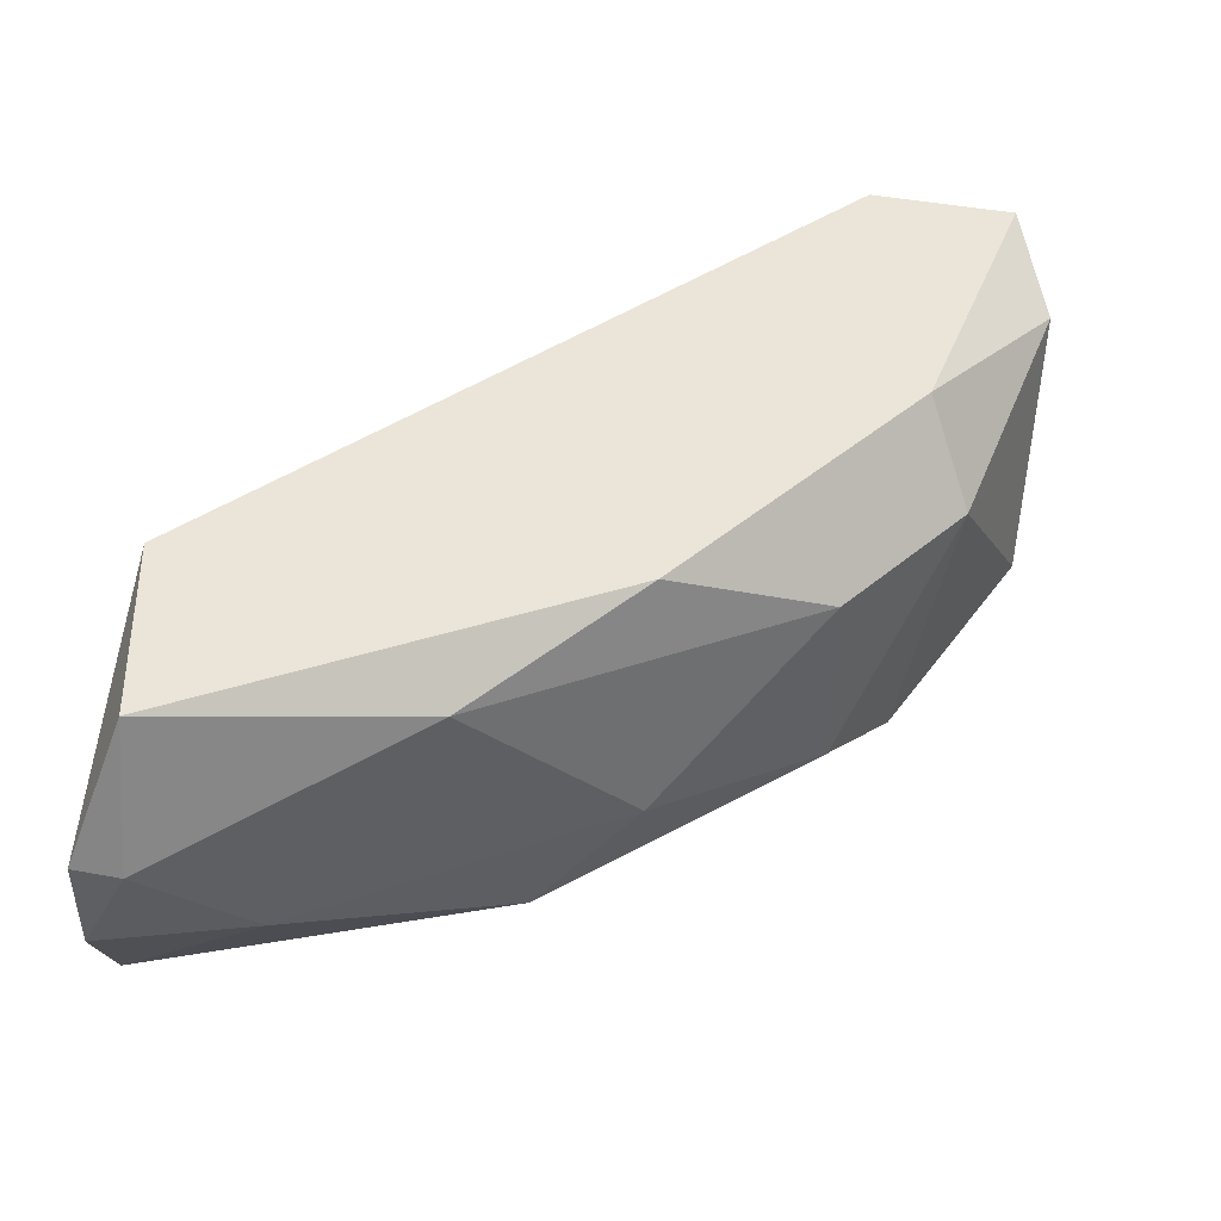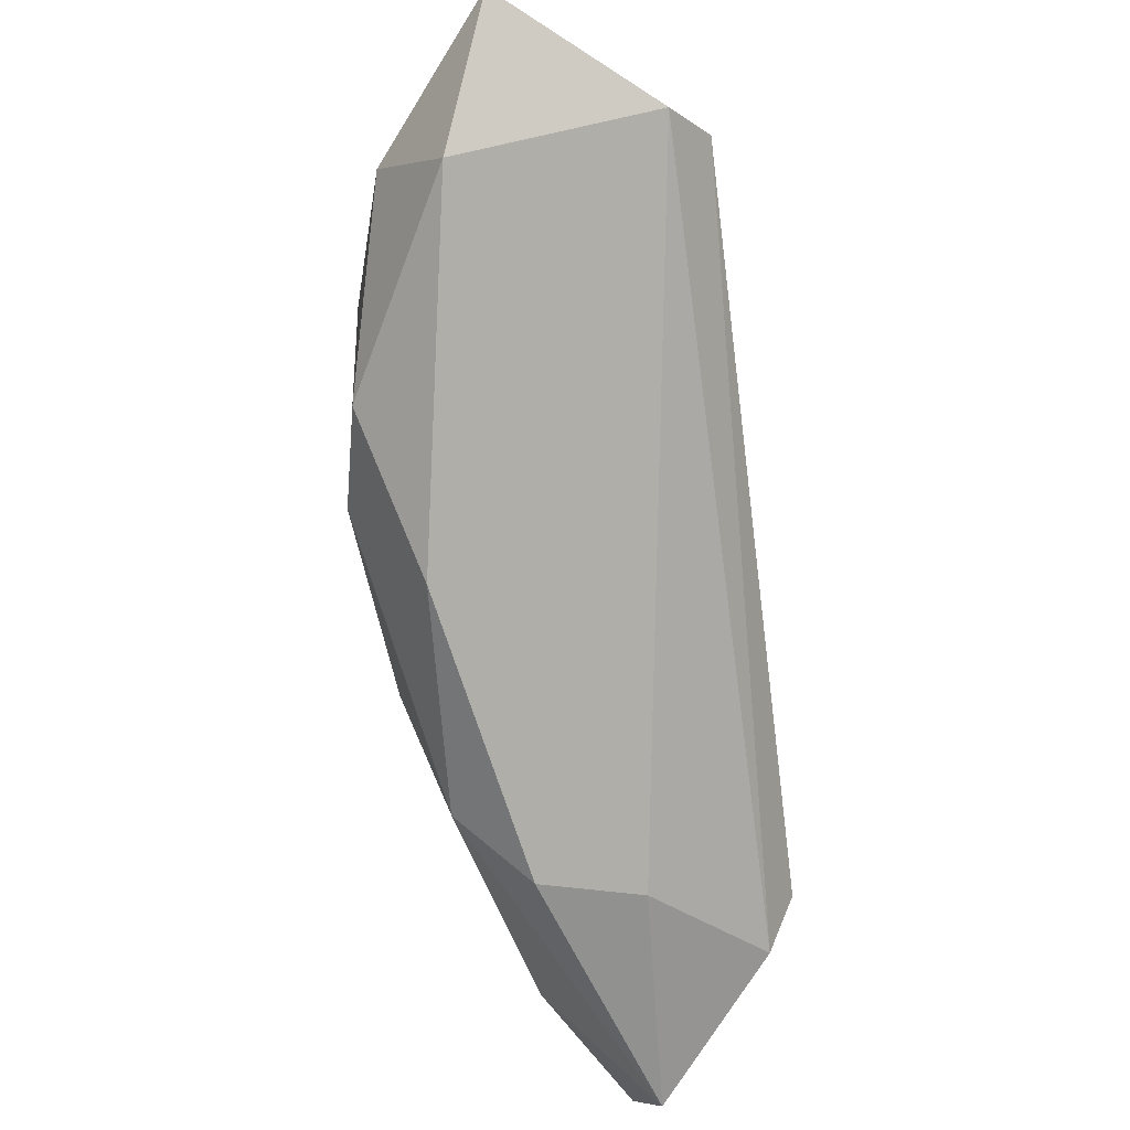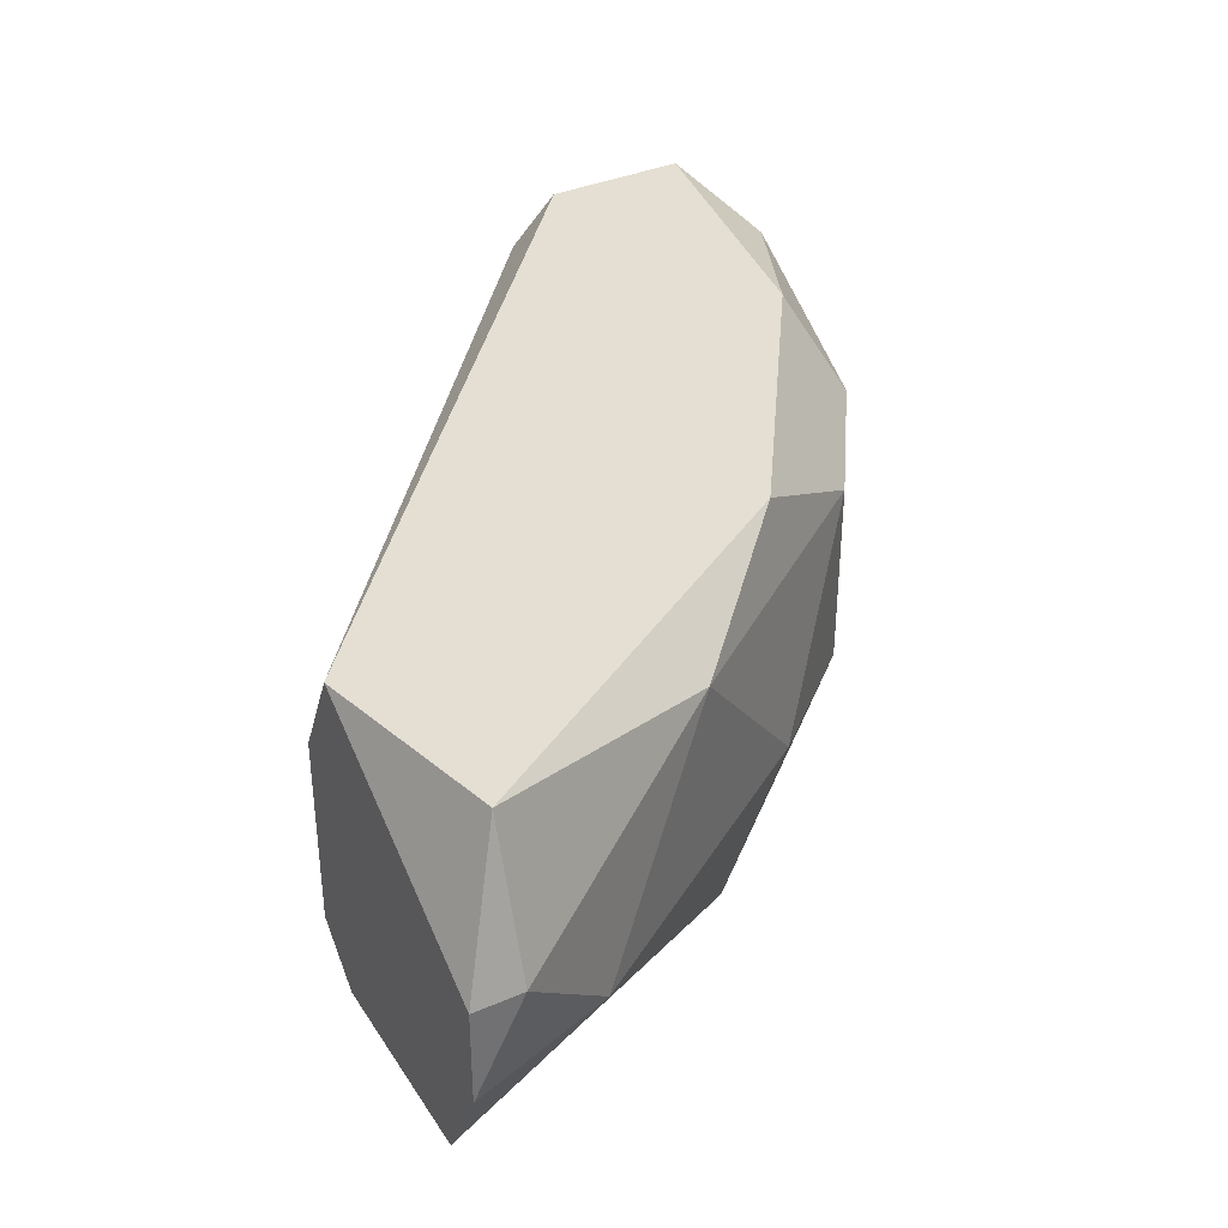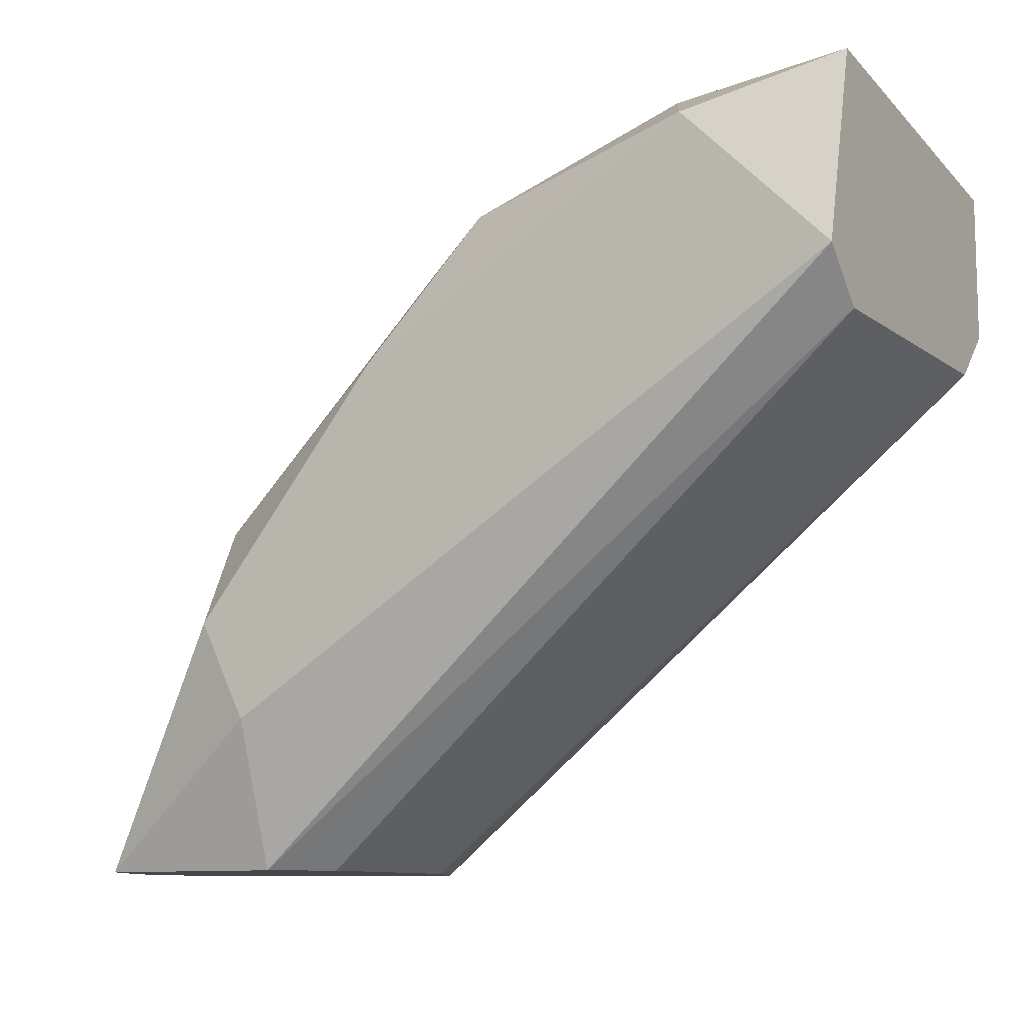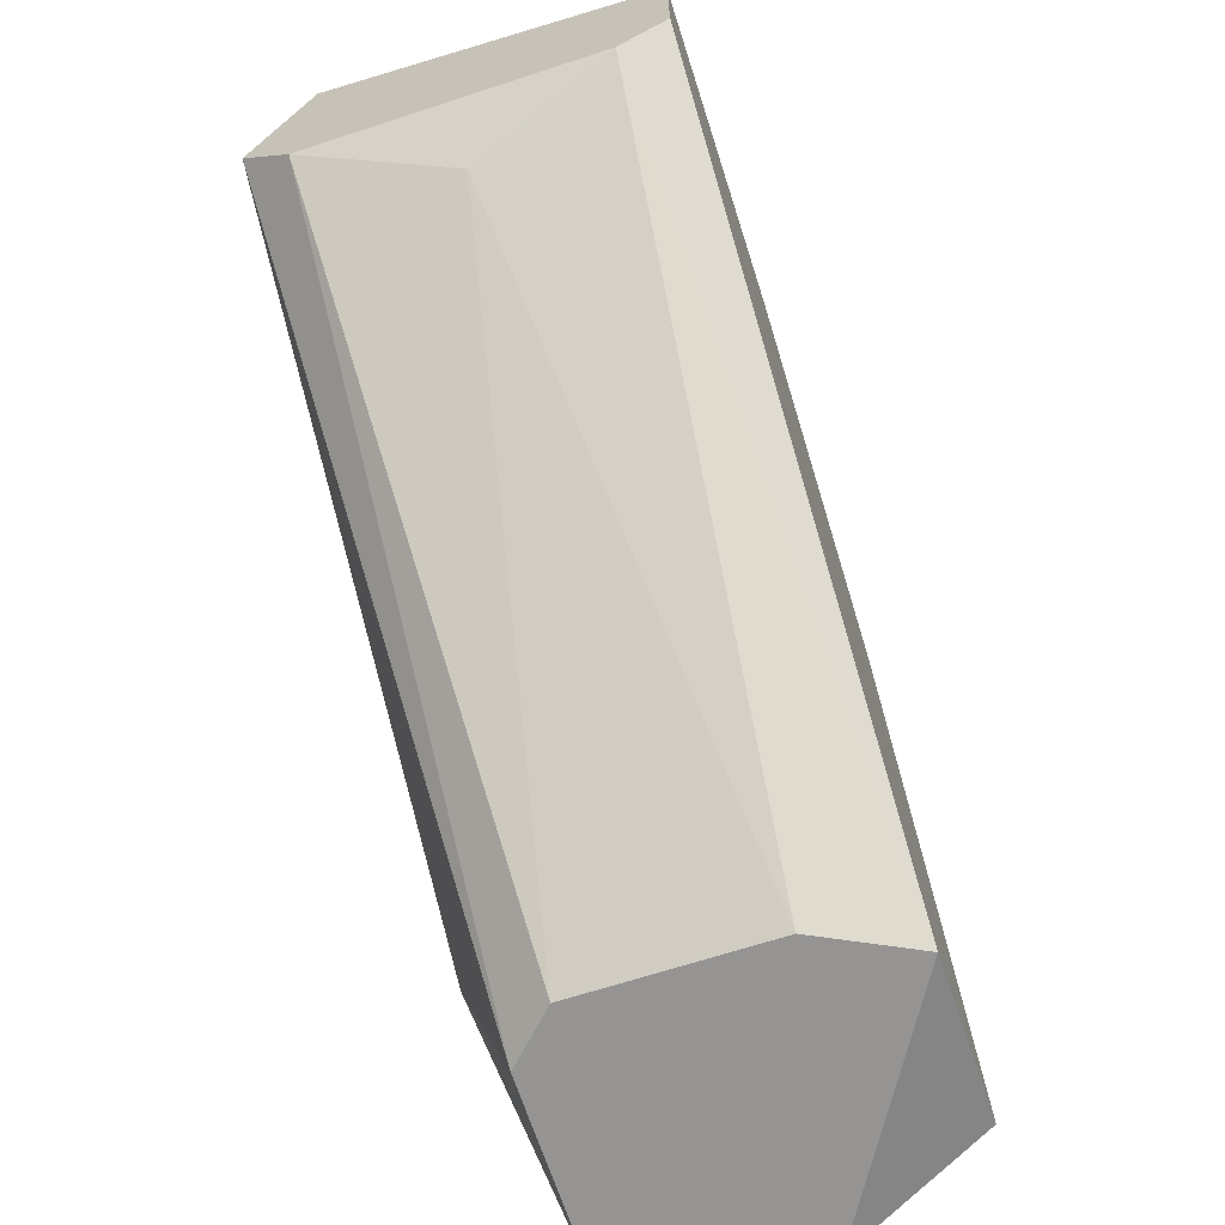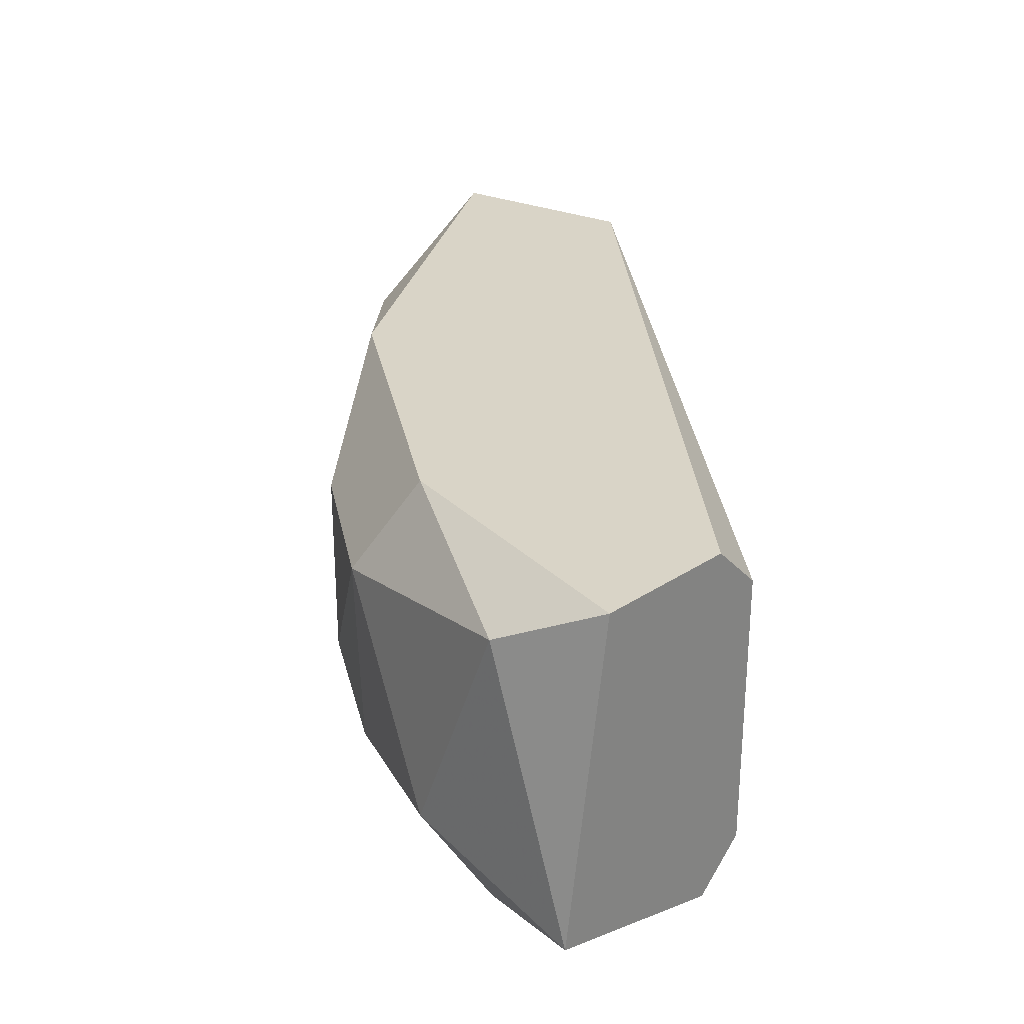
<metadata>
{"format":"obj","ext":"obj","renderer":"f3d","projection":"perspective","resolution":1024,"background":"white","views":[{"elev":44.9,"azim":-77.9,"up":"+Y"},{"elev":-77.5,"azim":57.4,"up":"+Y"},{"elev":37.0,"azim":-118.9,"up":"+Y"},{"elev":-10.2,"azim":30.4,"up":"+Z"},{"elev":-67.2,"azim":108.1,"up":"+Z"},{"elev":28.8,"azim":45.3,"up":"+Y"}]}
</metadata>
<code>
v -0.00736 -0.005678 0.0527
v -0.00736 0.001167 0.0527
v -0.00736 0.00459 0.0681
v 0.008041 -0.009103 0.07666
v 0.01146 -0.002256 0.0681
v 0.01318 -0.009103 0.07153
v 0.01318 0.002878 0.06981
v 0.01318 -0.007391 0.07838
v 0.01318 -0.007391 0.06981
v 0.01318 0.00459 0.07153
v 0.01318 0.00459 0.07666
v -0.000521 -0.007391 0.07495
v -0.01763 -0.000545 0.0527
v -0.01763 -0.000545 0.05441
v -0.01763 -0.003967 0.0527
v 0.002902 0.00459 0.07495
v 0.001192 0.001167 0.07666
v -0.01592 -0.003967 0.05784
v -0.01592 -0.007391 0.0527
v -0.01592 0.00459 0.05441
v -0.003938 -0.005678 0.07324
v -0.003938 -0.009103 0.06981
v -0.003938 0.001167 0.07324
v -0.0125 0.002878 0.06298
v -0.009073 -0.009103 0.05784
v -0.009073 -0.003967 0.0681
v -0.009073 -0.007391 0.0527
v -0.009073 0.00459 0.0527
v 0.006328 -0.005678 0.07838
v -0.01078 -0.009103 0.06126
v -0.01078 -0.007391 0.06469
v 0.009751 0.002878 0.07838
f 18 24 14
f 15 13 28
f 15 28 27
f 28 3 10
f 6 10 8
f 28 13 20
f 3 28 20
f 27 28 1
f 30 6 4
f 6 8 4
f 10 3 11
f 32 8 11
f 8 10 11
f 3 20 24
f 8 32 29
f 32 17 29
f 17 12 29
f 12 4 29
f 4 8 29
f 10 6 7
f 28 10 7
f 26 24 18
f 5 1 2
f 1 28 2
f 7 5 2
f 28 7 2
f 15 27 19
f 18 15 19
f 6 27 9
f 1 5 9
f 27 1 9
f 5 7 9
f 7 6 9
f 27 6 25
f 6 30 25
f 19 27 25
f 30 19 25
f 24 26 23
f 3 24 23
f 17 32 16
f 32 11 16
f 11 3 16
f 3 23 16
f 23 17 16
f 26 18 31
f 19 30 31
f 18 19 31
f 4 12 22
f 30 4 22
f 12 31 22
f 31 30 22
f 12 17 21
f 23 26 21
f 17 23 21
f 31 12 21
f 26 31 21
f 13 15 14
f 20 13 14
f 24 20 14
f 15 18 14

</code>
